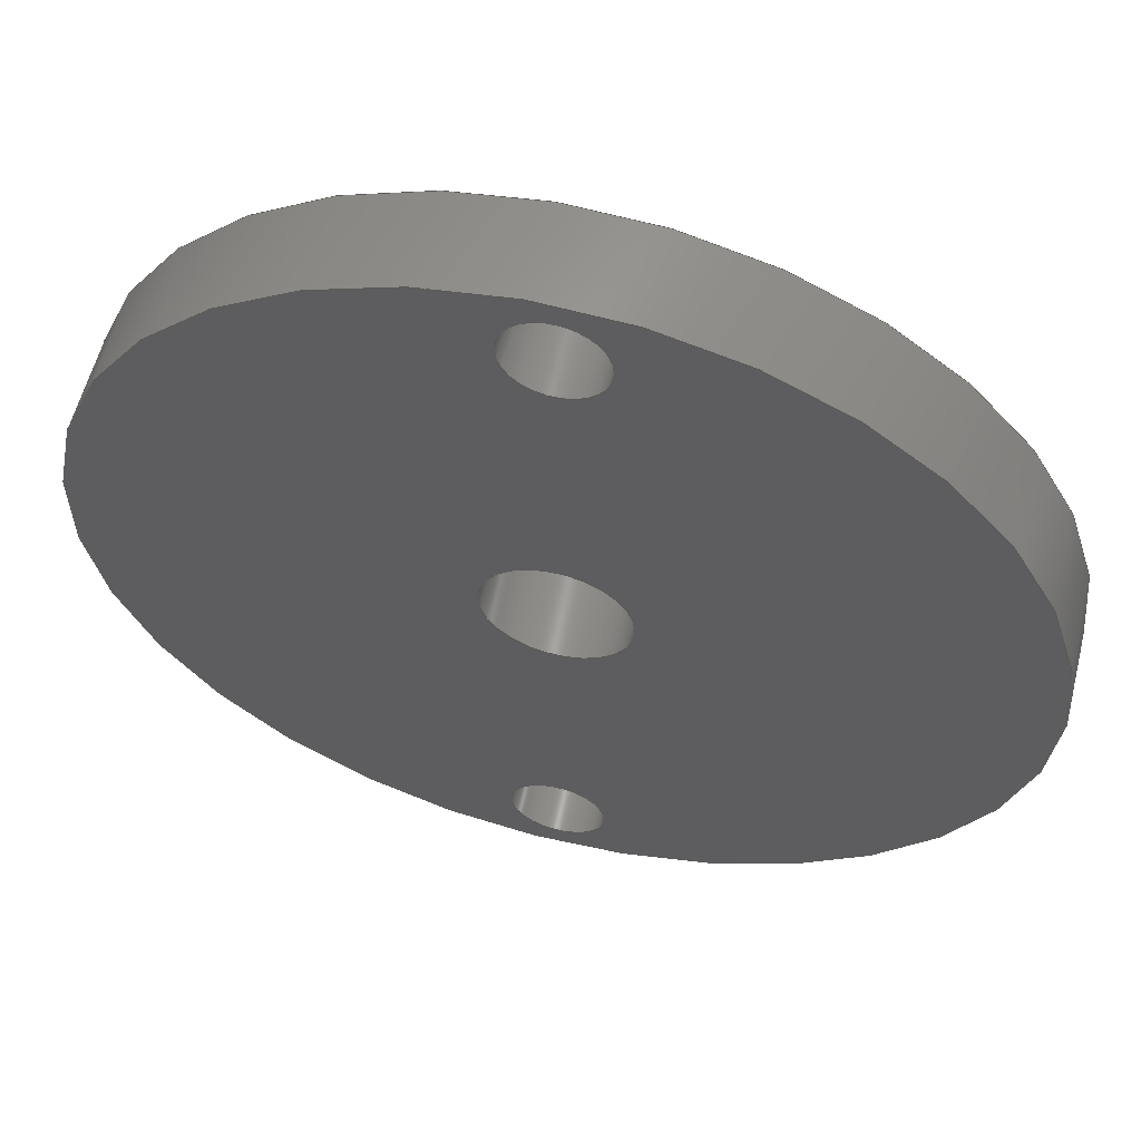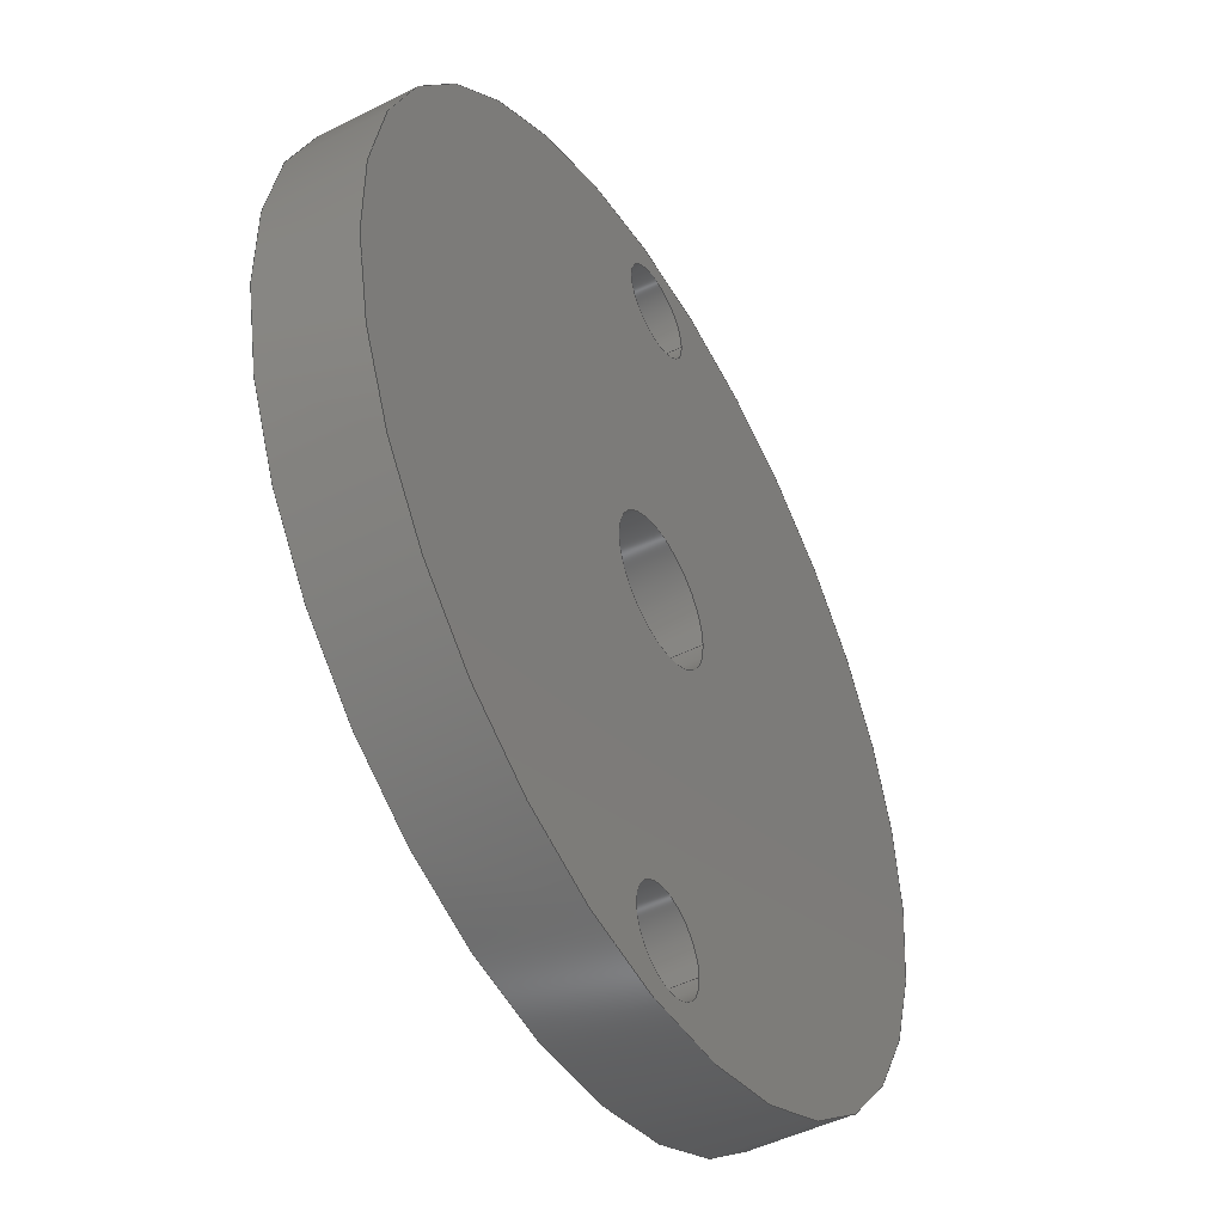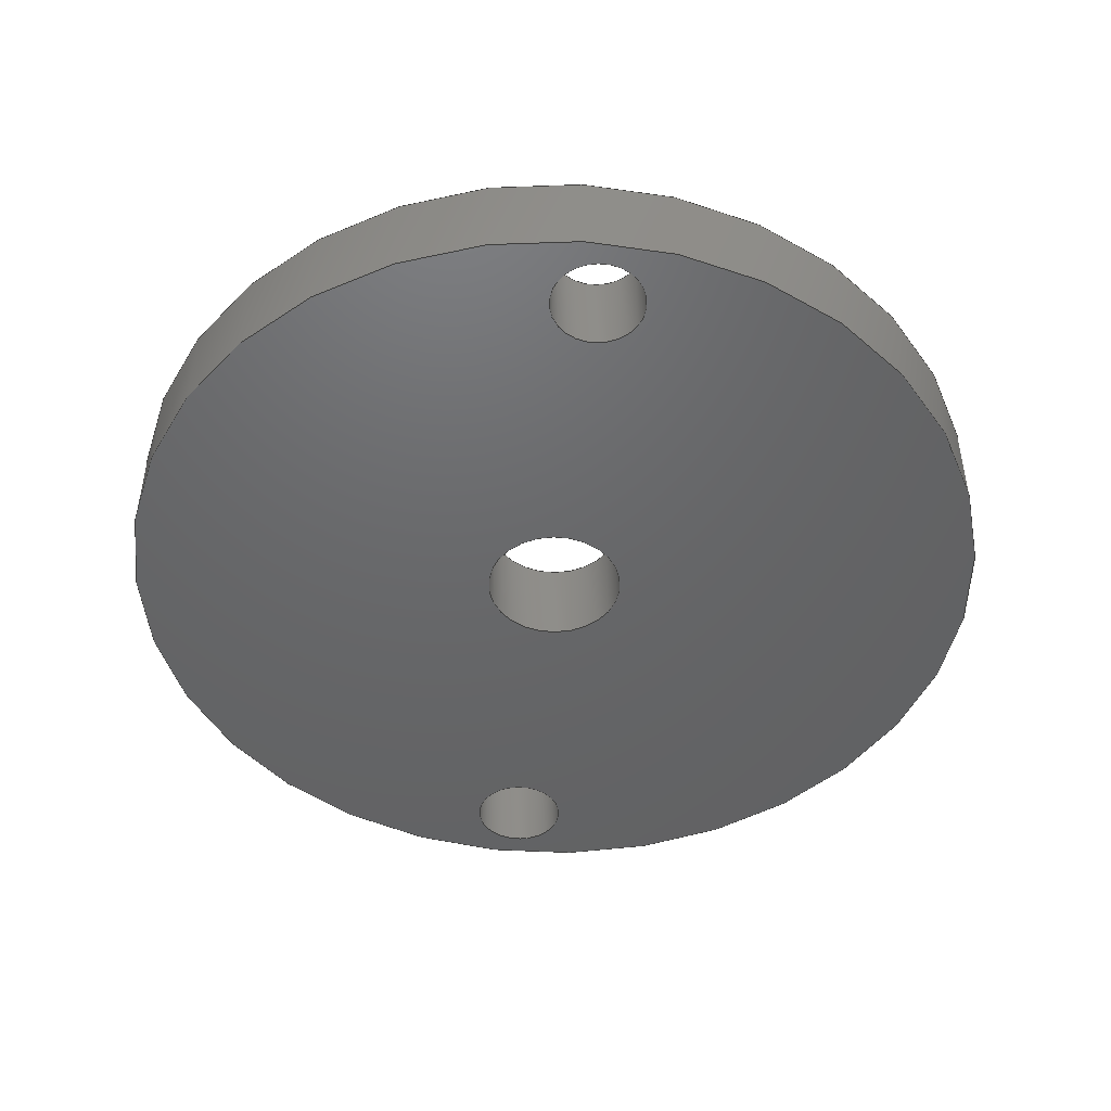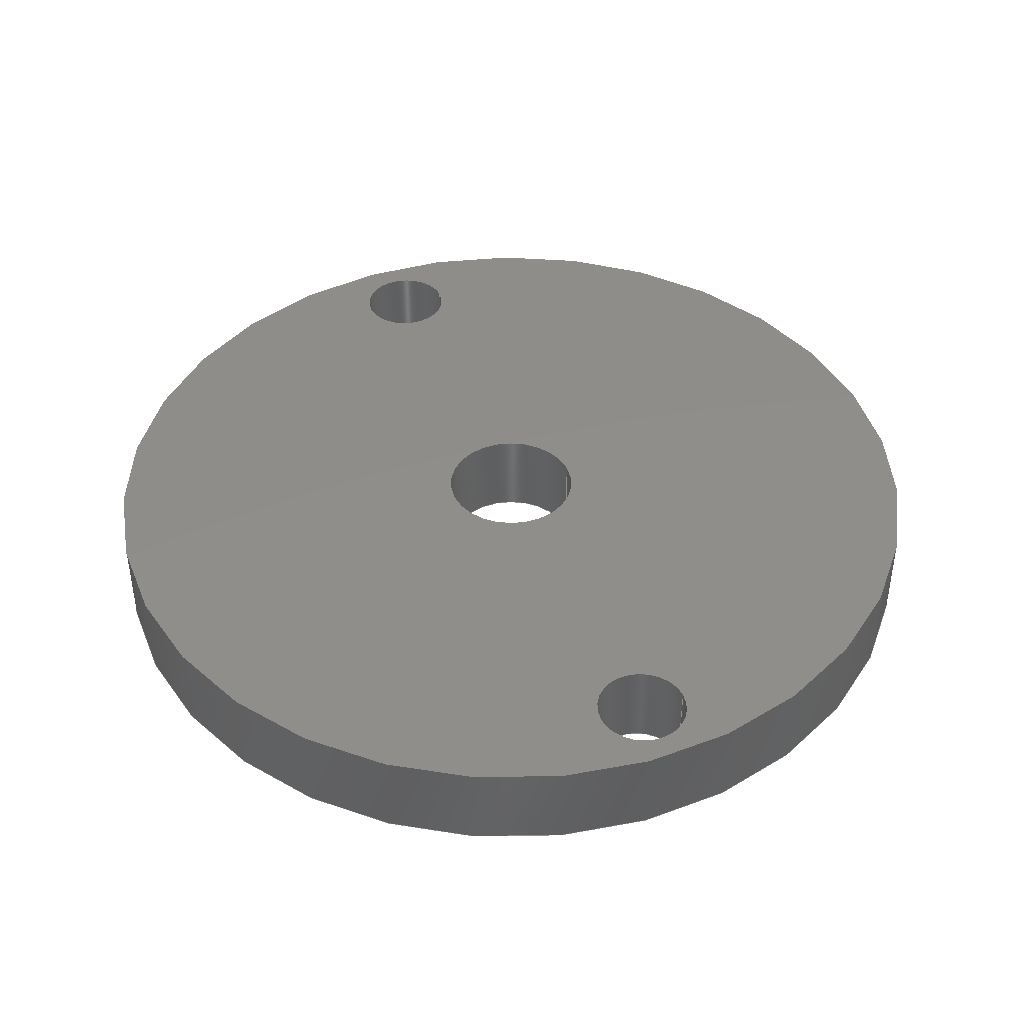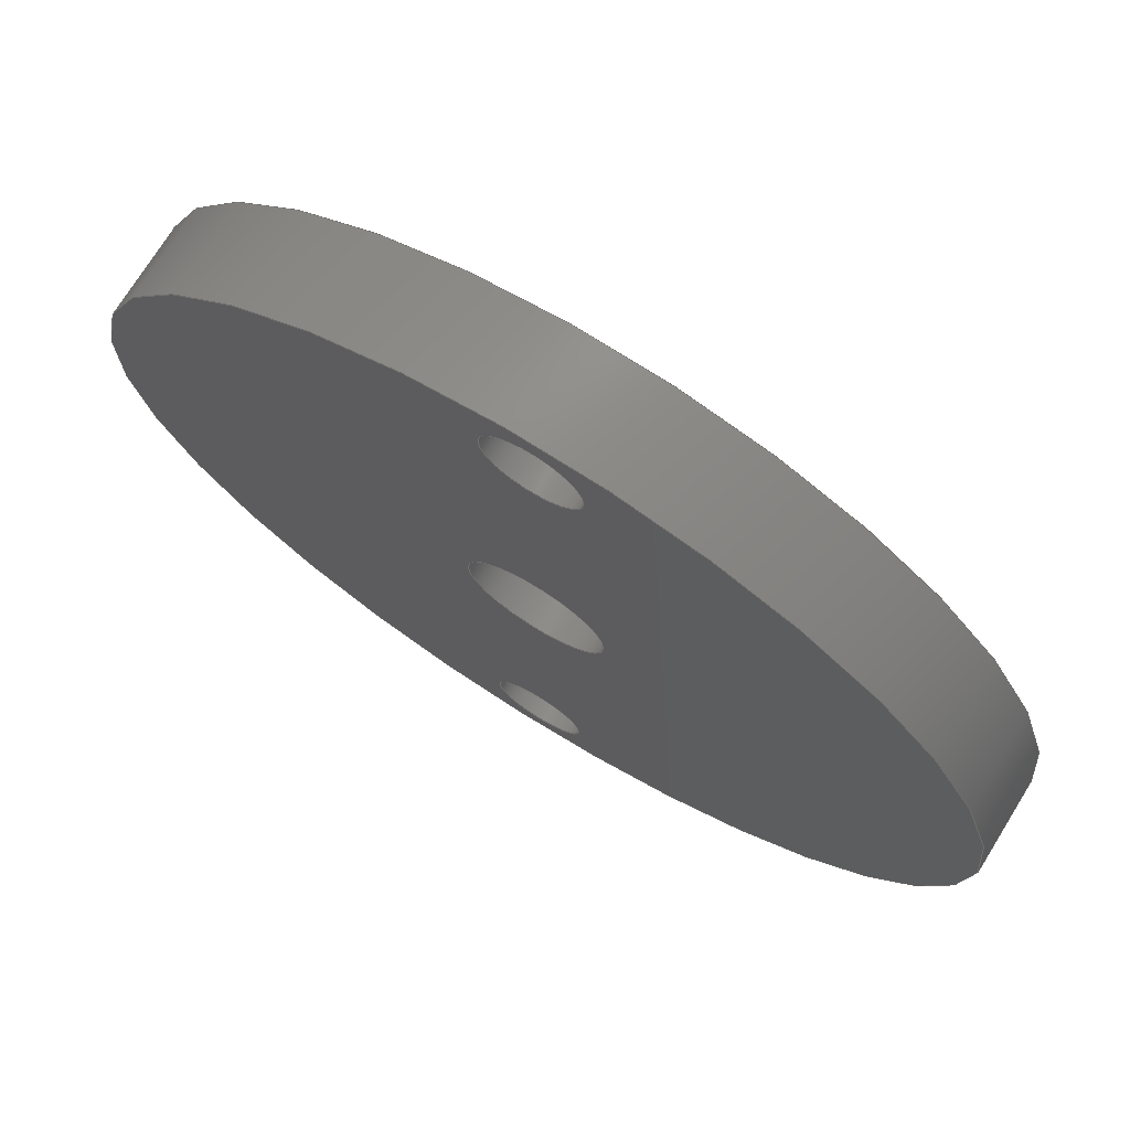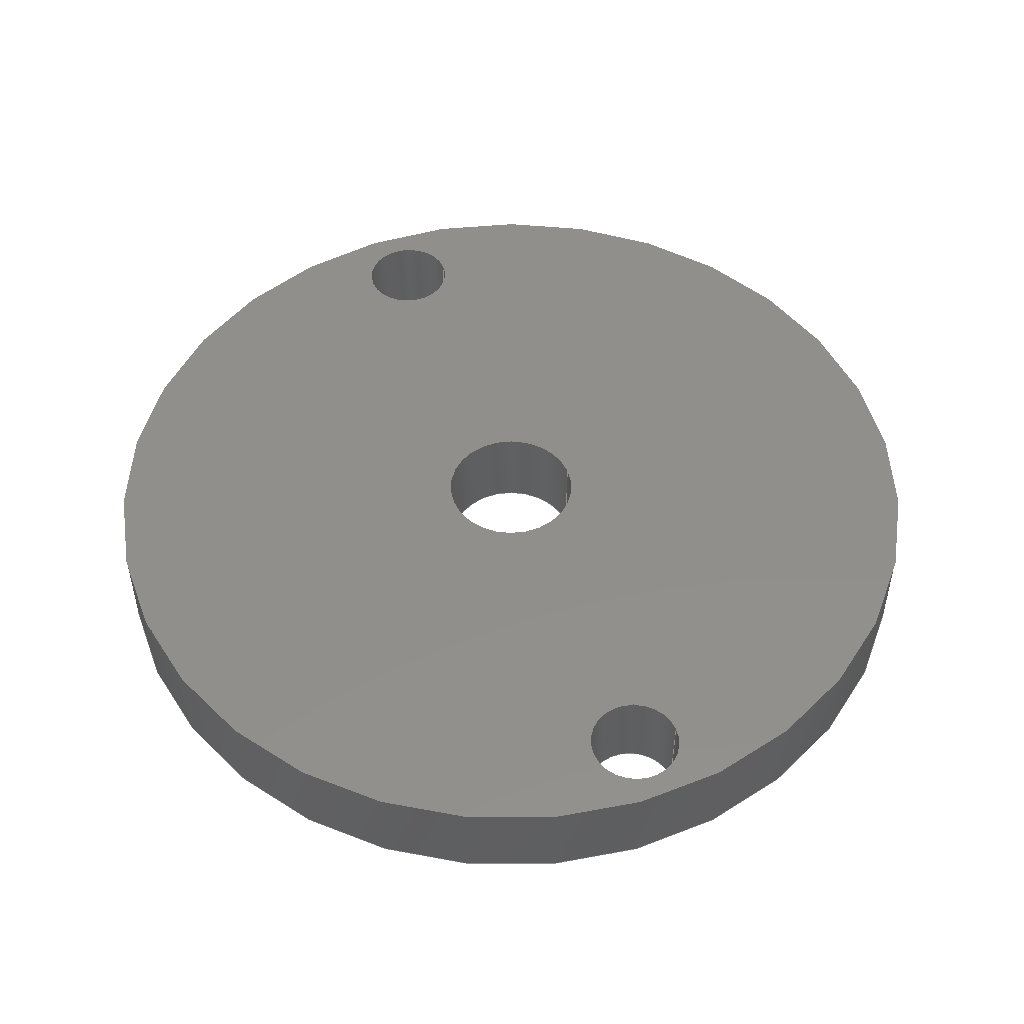
<metadata>
{"format":"step","ext":"step","renderer":"f3d","projection":"perspective","resolution":1024,"background":"white","views":[{"elev":58.6,"azim":-165.9,"up":"+Y"},{"elev":-47.5,"azim":119.7,"up":"+Y"},{"elev":-46.9,"azim":173.6,"up":"+Z"},{"elev":42.4,"azim":158.8,"up":"+Z"},{"elev":73.5,"azim":-148.2,"up":"+Y"},{"elev":50.2,"azim":159.7,"up":"+Z"}]}
</metadata>
<code>
ISO-10303-21;
DATA;
#1=MECHANICAL_DESIGN_GEOMETRIC_PRESENTATION_REPRESENTATION('',(#4),#194);
#2=SHAPE_REPRESENTATION_RELATIONSHIP('SRR','None',#201,#3);
#3=ADVANCED_BREP_SHAPE_REPRESENTATION('',(#5),#193);
#4=STYLED_ITEM('',(#211),#5);
#5=MANIFOLD_SOLID_BREP('Body2',#102);
#6=FACE_BOUND('',#25,.T.);
#7=FACE_BOUND('',#26,.T.);
#8=FACE_BOUND('',#27,.T.);
#9=FACE_BOUND('',#29,.T.);
#10=FACE_BOUND('',#30,.T.);
#11=FACE_BOUND('',#31,.T.);
#12=PLANE('',#128);
#13=PLANE('',#129);
#14=FACE_OUTER_BOUND('',#20,.T.);
#15=FACE_OUTER_BOUND('',#21,.T.);
#16=FACE_OUTER_BOUND('',#22,.T.);
#17=FACE_OUTER_BOUND('',#23,.T.);
#18=FACE_OUTER_BOUND('',#24,.T.);
#19=FACE_OUTER_BOUND('',#28,.T.);
#20=EDGE_LOOP('',(#68,#69,#70,#71));
#21=EDGE_LOOP('',(#72,#73,#74,#75));
#22=EDGE_LOOP('',(#76,#77,#78,#79));
#23=EDGE_LOOP('',(#80,#81,#82,#83));
#24=EDGE_LOOP('',(#84));
#25=EDGE_LOOP('',(#85));
#26=EDGE_LOOP('',(#86));
#27=EDGE_LOOP('',(#87));
#28=EDGE_LOOP('',(#88));
#29=EDGE_LOOP('',(#89));
#30=EDGE_LOOP('',(#90));
#31=EDGE_LOOP('',(#91));
#32=LINE('',#169,#36);
#33=LINE('',#175,#37);
#34=LINE('',#181,#38);
#35=LINE('',#187,#39);
#36=VECTOR('',#136,0.1);
#37=VECTOR('',#143,0.1);
#38=VECTOR('',#150,0.15);
#39=VECTOR('',#157,0.95);
#40=CIRCLE('',#117,0.1);
#41=CIRCLE('',#118,0.1);
#42=CIRCLE('',#120,0.1);
#43=CIRCLE('',#121,0.1);
#44=CIRCLE('',#123,0.15);
#45=CIRCLE('',#124,0.15);
#46=CIRCLE('',#126,0.95);
#47=CIRCLE('',#127,0.95);
#48=VERTEX_POINT('',#166);
#49=VERTEX_POINT('',#168);
#50=VERTEX_POINT('',#172);
#51=VERTEX_POINT('',#174);
#52=VERTEX_POINT('',#178);
#53=VERTEX_POINT('',#180);
#54=VERTEX_POINT('',#184);
#55=VERTEX_POINT('',#186);
#56=EDGE_CURVE('',#48,#48,#40,.T.);
#57=EDGE_CURVE('',#48,#49,#32,.T.);
#58=EDGE_CURVE('',#49,#49,#41,.T.);
#59=EDGE_CURVE('',#50,#50,#42,.T.);
#60=EDGE_CURVE('',#50,#51,#33,.T.);
#61=EDGE_CURVE('',#51,#51,#43,.T.);
#62=EDGE_CURVE('',#52,#52,#44,.T.);
#63=EDGE_CURVE('',#52,#53,#34,.T.);
#64=EDGE_CURVE('',#53,#53,#45,.T.);
#65=EDGE_CURVE('',#54,#54,#46,.T.);
#66=EDGE_CURVE('',#54,#55,#35,.T.);
#67=EDGE_CURVE('',#55,#55,#47,.T.);
#68=ORIENTED_EDGE('',*,*,#56,.F.);
#69=ORIENTED_EDGE('',*,*,#57,.T.);
#70=ORIENTED_EDGE('',*,*,#58,.T.);
#71=ORIENTED_EDGE('',*,*,#57,.F.);
#72=ORIENTED_EDGE('',*,*,#59,.F.);
#73=ORIENTED_EDGE('',*,*,#60,.T.);
#74=ORIENTED_EDGE('',*,*,#61,.T.);
#75=ORIENTED_EDGE('',*,*,#60,.F.);
#76=ORIENTED_EDGE('',*,*,#62,.F.);
#77=ORIENTED_EDGE('',*,*,#63,.T.);
#78=ORIENTED_EDGE('',*,*,#64,.T.);
#79=ORIENTED_EDGE('',*,*,#63,.F.);
#80=ORIENTED_EDGE('',*,*,#65,.F.);
#81=ORIENTED_EDGE('',*,*,#66,.T.);
#82=ORIENTED_EDGE('',*,*,#67,.T.);
#83=ORIENTED_EDGE('',*,*,#66,.F.);
#84=ORIENTED_EDGE('',*,*,#65,.T.);
#85=ORIENTED_EDGE('',*,*,#62,.T.);
#86=ORIENTED_EDGE('',*,*,#59,.T.);
#87=ORIENTED_EDGE('',*,*,#56,.T.);
#88=ORIENTED_EDGE('',*,*,#67,.F.);
#89=ORIENTED_EDGE('',*,*,#64,.F.);
#90=ORIENTED_EDGE('',*,*,#61,.F.);
#91=ORIENTED_EDGE('',*,*,#58,.F.);
#92=CYLINDRICAL_SURFACE('',#116,0.1);
#93=CYLINDRICAL_SURFACE('',#119,0.1);
#94=CYLINDRICAL_SURFACE('',#122,0.15);
#95=CYLINDRICAL_SURFACE('',#125,0.95);
#96=ADVANCED_FACE('',(#14),#92,.F.);
#97=ADVANCED_FACE('',(#15),#93,.F.);
#98=ADVANCED_FACE('',(#16),#94,.F.);
#99=ADVANCED_FACE('',(#17),#95,.T.);
#100=ADVANCED_FACE('',(#18,#6,#7,#8),#12,.T.);
#101=ADVANCED_FACE('',(#19,#9,#10,#11),#13,.F.);
#102=CLOSED_SHELL('',(#96,#97,#98,#99,#100,#101));
#103=DERIVED_UNIT_ELEMENT(#105,1);
#104=DERIVED_UNIT_ELEMENT(#196,3);
#105=(
MASS_UNIT()
NAMED_UNIT(*)
SI_UNIT(.KILO.,.GRAM.)
);
#106=DERIVED_UNIT((#103,#104));
#107=MEASURE_REPRESENTATION_ITEM('density measure',
POSITIVE_RATIO_MEASURE(7850),#106);
#108=PROPERTY_DEFINITION_REPRESENTATION(#113,#110);
#109=PROPERTY_DEFINITION_REPRESENTATION(#114,#111);
#110=REPRESENTATION('material name',(#112),#193);
#111=REPRESENTATION('density',(#107),#193);
#112=DESCRIPTIVE_REPRESENTATION_ITEM('Steel','Steel');
#113=PROPERTY_DEFINITION('material property','material name',#203);
#114=PROPERTY_DEFINITION('material property','density of part',#203);
#115=AXIS2_PLACEMENT_3D('placement',#164,#130,#131);
#116=AXIS2_PLACEMENT_3D('',#165,#132,#133);
#117=AXIS2_PLACEMENT_3D('',#167,#134,#135);
#118=AXIS2_PLACEMENT_3D('',#170,#137,#138);
#119=AXIS2_PLACEMENT_3D('',#171,#139,#140);
#120=AXIS2_PLACEMENT_3D('',#173,#141,#142);
#121=AXIS2_PLACEMENT_3D('',#176,#144,#145);
#122=AXIS2_PLACEMENT_3D('',#177,#146,#147);
#123=AXIS2_PLACEMENT_3D('',#179,#148,#149);
#124=AXIS2_PLACEMENT_3D('',#182,#151,#152);
#125=AXIS2_PLACEMENT_3D('',#183,#153,#154);
#126=AXIS2_PLACEMENT_3D('',#185,#155,#156);
#127=AXIS2_PLACEMENT_3D('',#188,#158,#159);
#128=AXIS2_PLACEMENT_3D('',#189,#160,#161);
#129=AXIS2_PLACEMENT_3D('',#190,#162,#163);
#130=DIRECTION('axis',(0,0,1));
#131=DIRECTION('refdir',(1,0,0));
#132=DIRECTION('center_axis',(0,0,1));
#133=DIRECTION('ref_axis',(1,0,0));
#134=DIRECTION('center_axis',(0,0,-1));
#135=DIRECTION('ref_axis',(1,0,0));
#136=DIRECTION('',(0,0,-1));
#137=DIRECTION('center_axis',(0,0,-1));
#138=DIRECTION('ref_axis',(1,0,0));
#139=DIRECTION('center_axis',(0,0,1));
#140=DIRECTION('ref_axis',(1,0,0));
#141=DIRECTION('center_axis',(0,0,-1));
#142=DIRECTION('ref_axis',(1,0,0));
#143=DIRECTION('',(0,0,-1));
#144=DIRECTION('center_axis',(0,0,-1));
#145=DIRECTION('ref_axis',(1,0,0));
#146=DIRECTION('center_axis',(0,0,1));
#147=DIRECTION('ref_axis',(1,0,0));
#148=DIRECTION('center_axis',(0,0,-1));
#149=DIRECTION('ref_axis',(1,0,0));
#150=DIRECTION('',(0,0,-1));
#151=DIRECTION('center_axis',(0,0,-1));
#152=DIRECTION('ref_axis',(1,0,0));
#153=DIRECTION('center_axis',(0,0,1));
#154=DIRECTION('ref_axis',(1,0,0));
#155=DIRECTION('center_axis',(0,0,1));
#156=DIRECTION('ref_axis',(1,0,0));
#157=DIRECTION('',(0,0,-1));
#158=DIRECTION('center_axis',(0,0,1));
#159=DIRECTION('ref_axis',(1,0,0));
#160=DIRECTION('center_axis',(0,0,1));
#161=DIRECTION('ref_axis',(1,0,0));
#162=DIRECTION('center_axis',(0,0,1));
#163=DIRECTION('ref_axis',(1,0,0));
#164=CARTESIAN_POINT('',(0,0,0));
#165=CARTESIAN_POINT('Origin',(0,-0.8,0));
#166=CARTESIAN_POINT('',(-0.1,-0.8,0.2));
#167=CARTESIAN_POINT('Origin',(0,-0.8,0.2));
#168=CARTESIAN_POINT('',(-0.1,-0.8,0));
#169=CARTESIAN_POINT('',(-0.1,-0.8,0));
#170=CARTESIAN_POINT('Origin',(0,-0.8,0));
#171=CARTESIAN_POINT('Origin',(0,0.8,0));
#172=CARTESIAN_POINT('',(-0.1,0.8,0.2));
#173=CARTESIAN_POINT('Origin',(0,0.8,0.2));
#174=CARTESIAN_POINT('',(-0.1,0.8,0));
#175=CARTESIAN_POINT('',(-0.1,0.8,0));
#176=CARTESIAN_POINT('Origin',(0,0.8,0));
#177=CARTESIAN_POINT('Origin',(0,0,0));
#178=CARTESIAN_POINT('',(-0.15,-1.837e-17,0.2));
#179=CARTESIAN_POINT('Origin',(0,0,0.2));
#180=CARTESIAN_POINT('',(-0.15,-1.837e-17,0));
#181=CARTESIAN_POINT('',(-0.15,-1.837e-17,0));
#182=CARTESIAN_POINT('Origin',(0,0,0));
#183=CARTESIAN_POINT('Origin',(0,0,0));
#184=CARTESIAN_POINT('',(-0.95,-1.163e-16,0.2));
#185=CARTESIAN_POINT('Origin',(0,0,0.2));
#186=CARTESIAN_POINT('',(-0.95,-1.163e-16,0));
#187=CARTESIAN_POINT('',(-0.95,-1.163e-16,0));
#188=CARTESIAN_POINT('Origin',(0,0,0));
#189=CARTESIAN_POINT('Origin',(0,0,0.2));
#190=CARTESIAN_POINT('Origin',(0,0,0));
#191=UNCERTAINTY_MEASURE_WITH_UNIT(LENGTH_MEASURE(0.001),#195,
'DISTANCE_ACCURACY_VALUE',
'Maximum model space distance between geometric entities at asserted c
onnectivities');
#192=UNCERTAINTY_MEASURE_WITH_UNIT(LENGTH_MEASURE(0.001),#195,
'DISTANCE_ACCURACY_VALUE',
'Maximum model space distance between geometric entities at asserted c
onnectivities');
#193=(
GEOMETRIC_REPRESENTATION_CONTEXT(3)
GLOBAL_UNCERTAINTY_ASSIGNED_CONTEXT((#191))
GLOBAL_UNIT_ASSIGNED_CONTEXT((#195,#197,#198))
REPRESENTATION_CONTEXT('','3D')
);
#194=(
GEOMETRIC_REPRESENTATION_CONTEXT(3)
GLOBAL_UNCERTAINTY_ASSIGNED_CONTEXT((#192))
GLOBAL_UNIT_ASSIGNED_CONTEXT((#195,#197,#198))
REPRESENTATION_CONTEXT('','3D')
);
#195=(
LENGTH_UNIT()
NAMED_UNIT(*)
SI_UNIT(.CENTI.,.METRE.)
);
#196=(
LENGTH_UNIT()
NAMED_UNIT(*)
SI_UNIT($,.METRE.)
);
#197=(
NAMED_UNIT(*)
PLANE_ANGLE_UNIT()
SI_UNIT($,.RADIAN.)
);
#198=(
NAMED_UNIT(*)
SI_UNIT($,.STERADIAN.)
SOLID_ANGLE_UNIT()
);
#199=SHAPE_DEFINITION_REPRESENTATION(#200,#201);
#200=PRODUCT_DEFINITION_SHAPE('',$,#203);
#201=SHAPE_REPRESENTATION('',(#115),#193);
#202=PRODUCT_DEFINITION_CONTEXT('part definition',#207,'design');
#203=PRODUCT_DEFINITION('LID4','LID4',#204,#202);
#204=PRODUCT_DEFINITION_FORMATION('',$,#209);
#205=PRODUCT_RELATED_PRODUCT_CATEGORY('LID4','LID4',(#209));
#206=APPLICATION_PROTOCOL_DEFINITION('international standard',
'automotive_design',2009,#207);
#207=APPLICATION_CONTEXT(
'Core Data for Automotive Mechanical Design Process');
#208=PRODUCT_CONTEXT('part definition',#207,'mechanical');
#209=PRODUCT('LID4','LID4',$,(#208));
#210=PRESENTATION_STYLE_ASSIGNMENT((#212));
#211=PRESENTATION_STYLE_ASSIGNMENT((#213));
#212=SURFACE_STYLE_USAGE(.BOTH.,#214);
#213=SURFACE_STYLE_USAGE(.BOTH.,#215);
#214=SURFACE_SIDE_STYLE('',(#216));
#215=SURFACE_SIDE_STYLE('',(#217));
#216=SURFACE_STYLE_FILL_AREA(#218);
#217=SURFACE_STYLE_FILL_AREA(#219);
#218=FILL_AREA_STYLE('Steel - Satin',(#220));
#219=FILL_AREA_STYLE('Steel - Satin',(#221));
#220=FILL_AREA_STYLE_COLOUR('Steel - Satin',#222);
#221=FILL_AREA_STYLE_COLOUR('Steel - Satin',#223);
#222=COLOUR_RGB('Steel - Satin',0.6275,0.6275,0.6275);
#223=COLOUR_RGB('Steel - Satin',0.1451,0.1451,0.1451);
ENDSEC;
END-ISO-10303-21;

</code>
